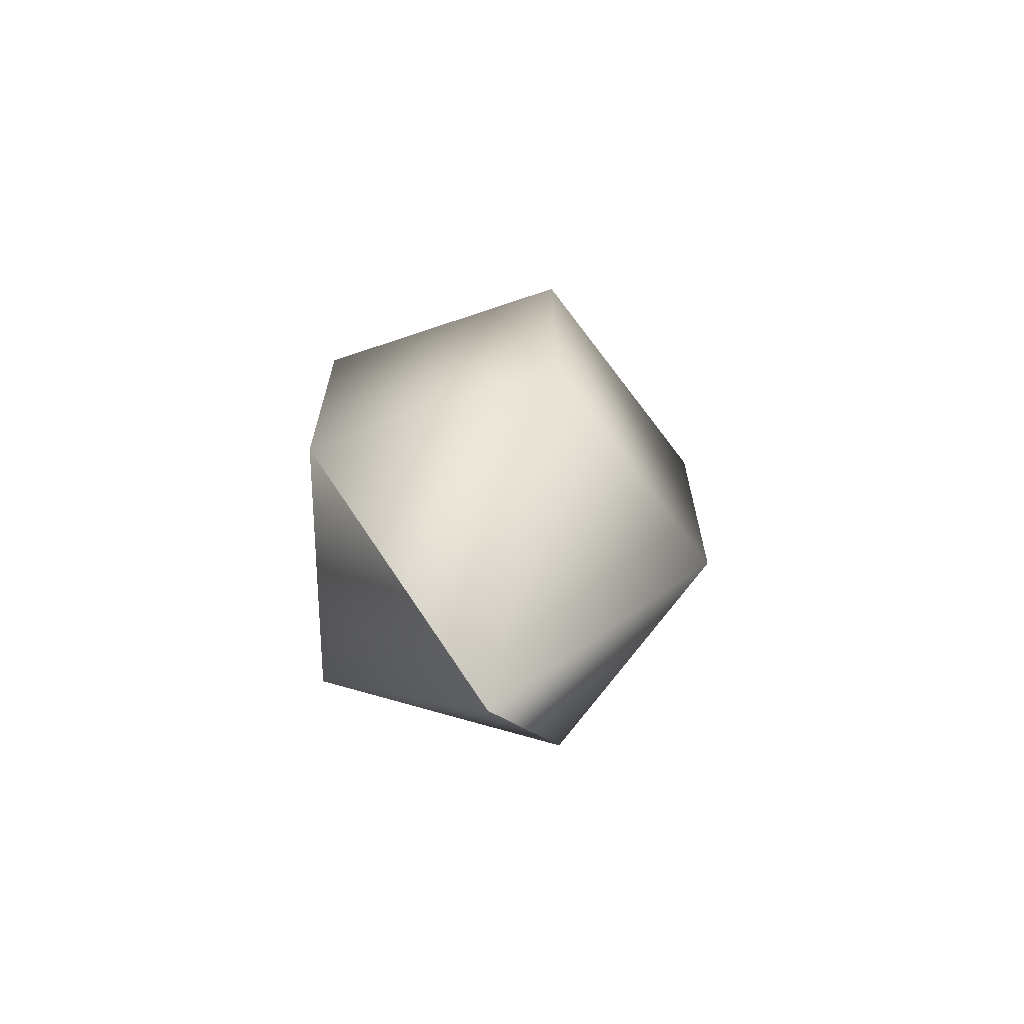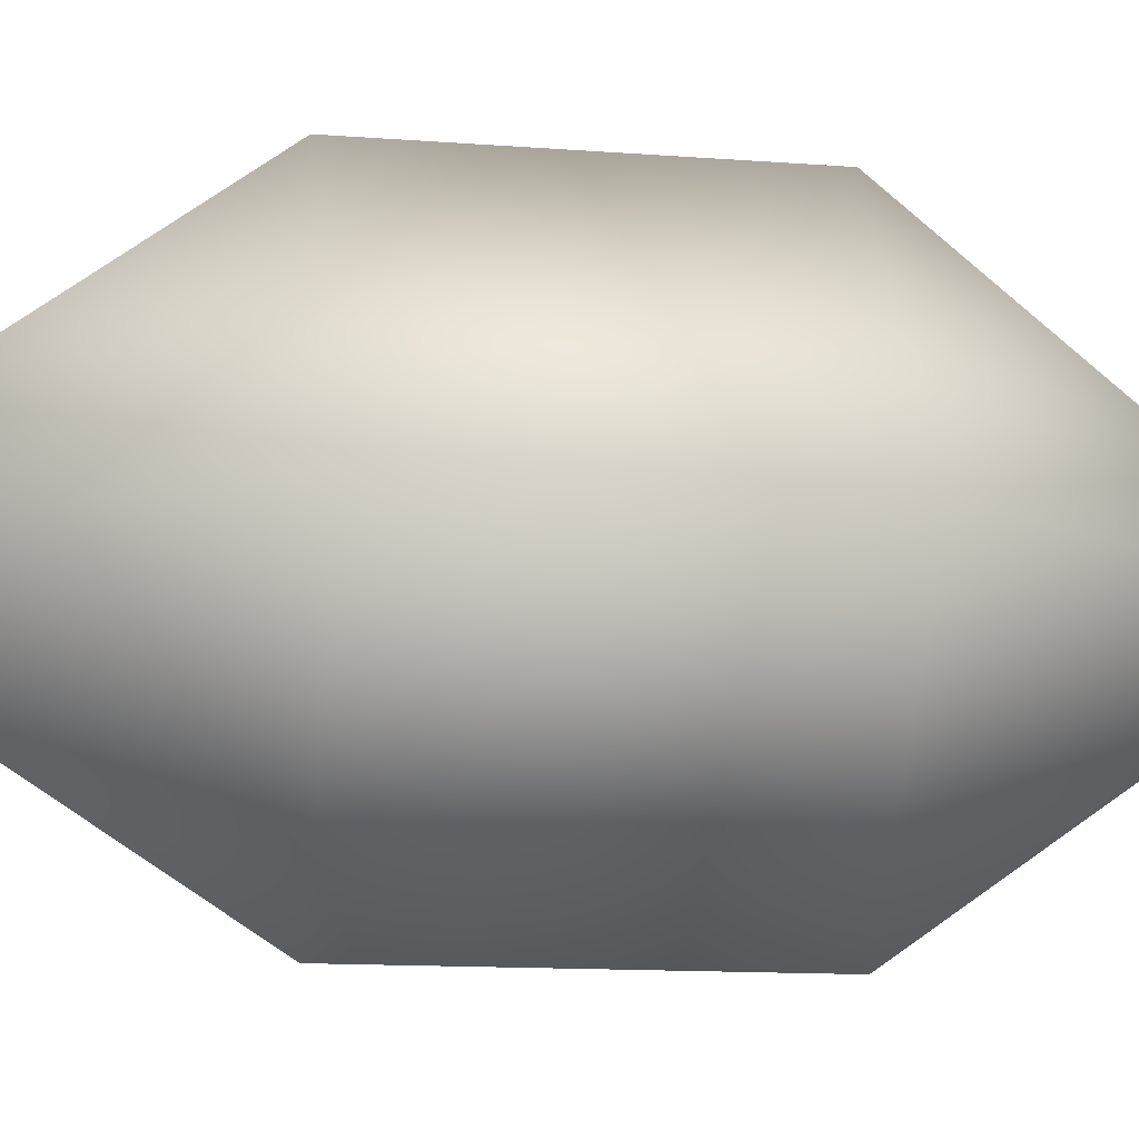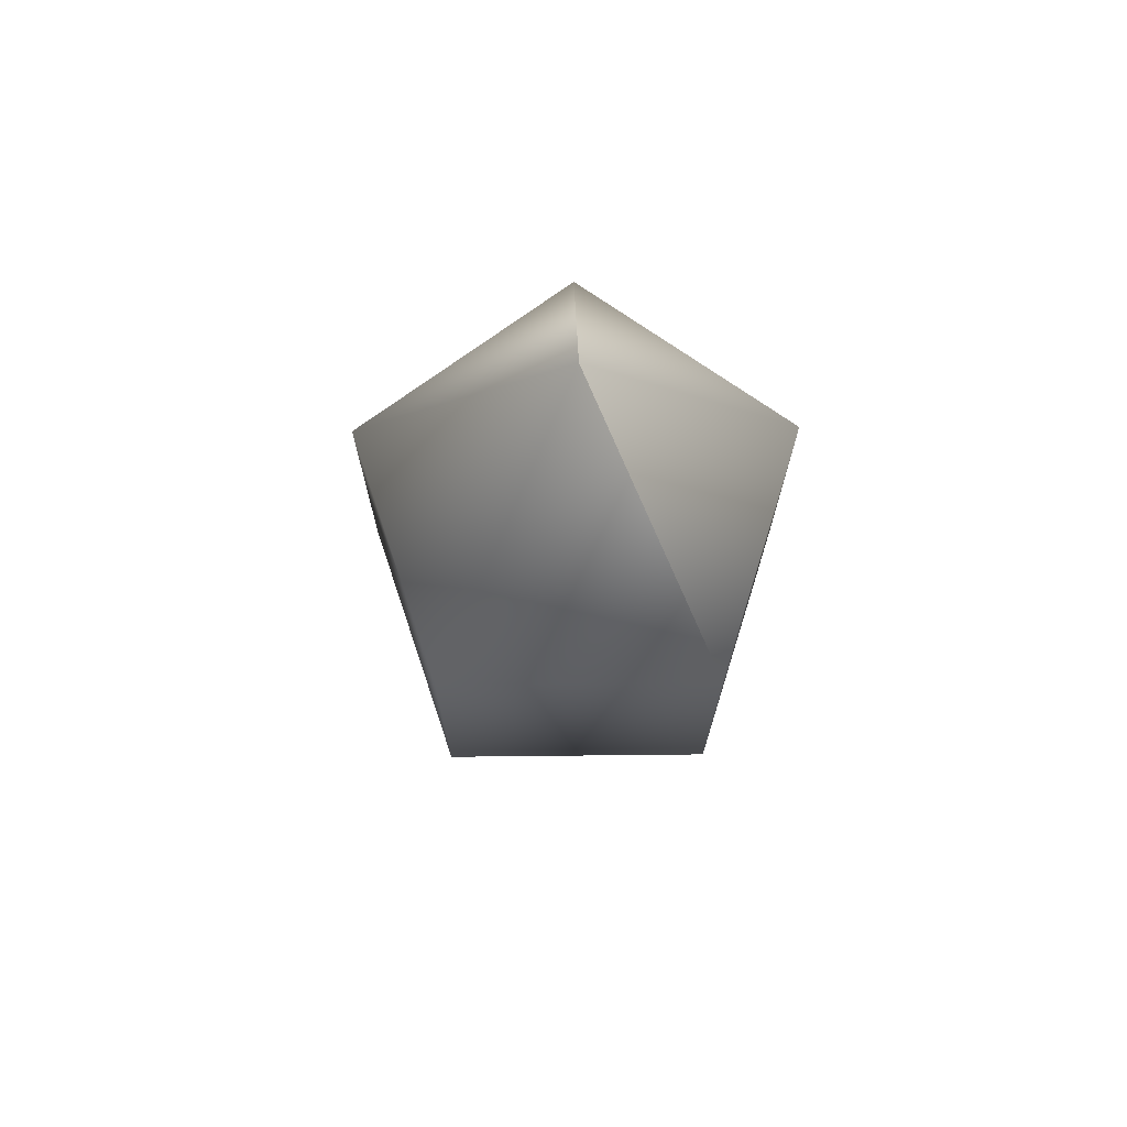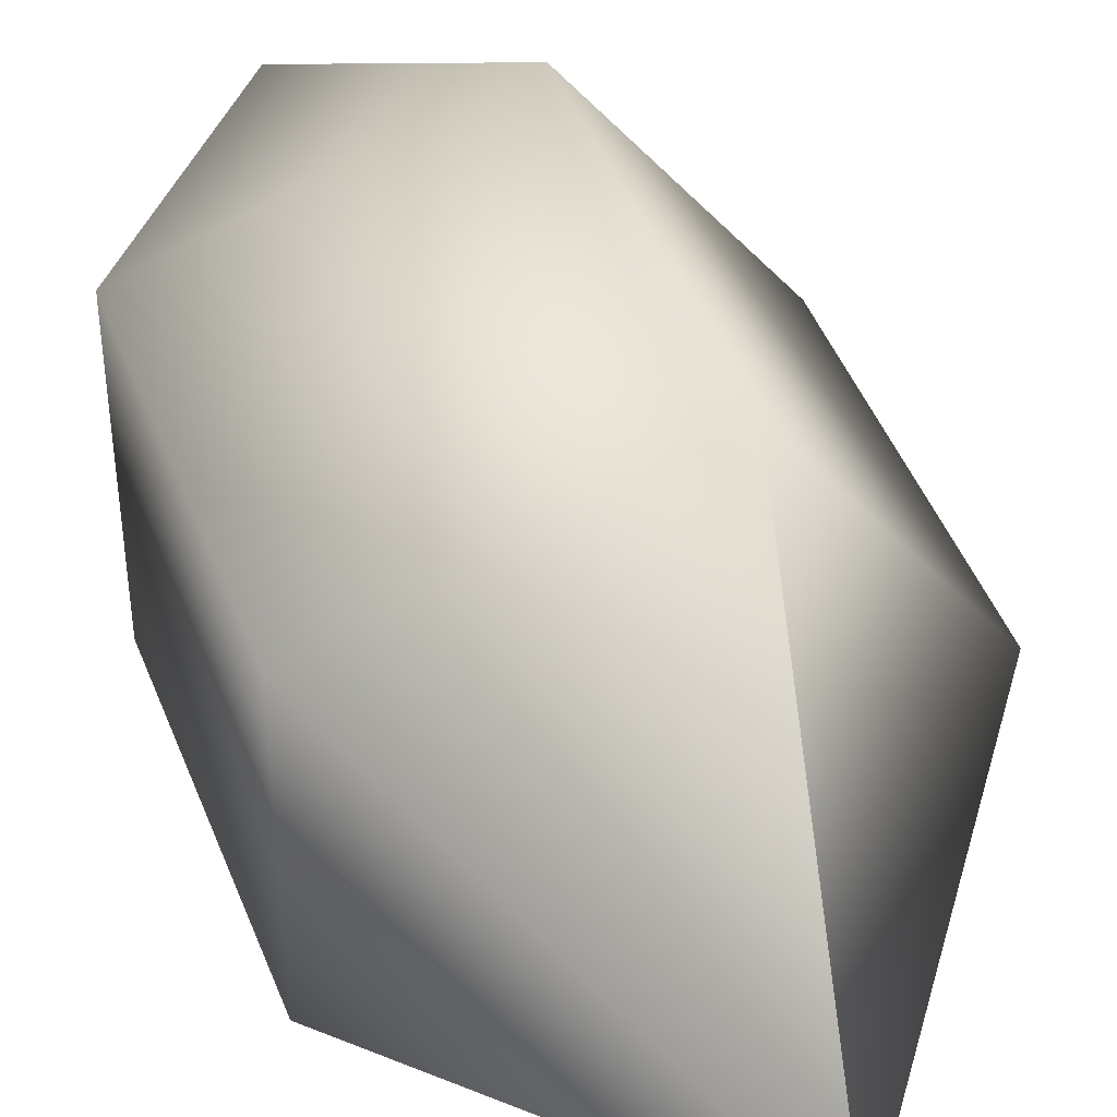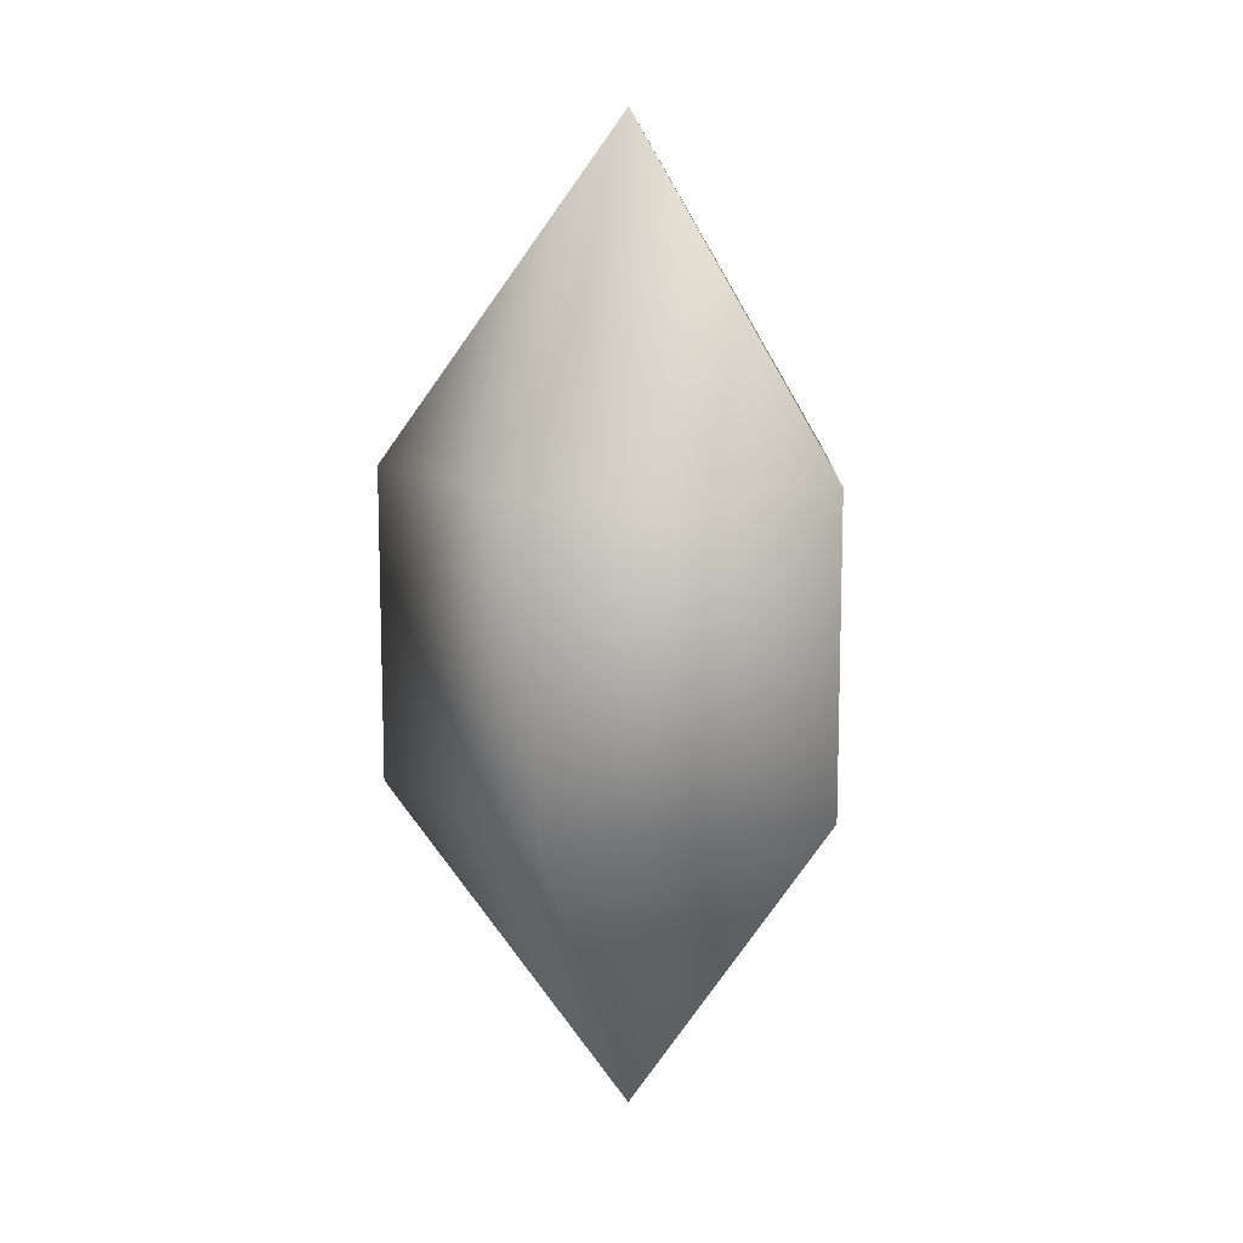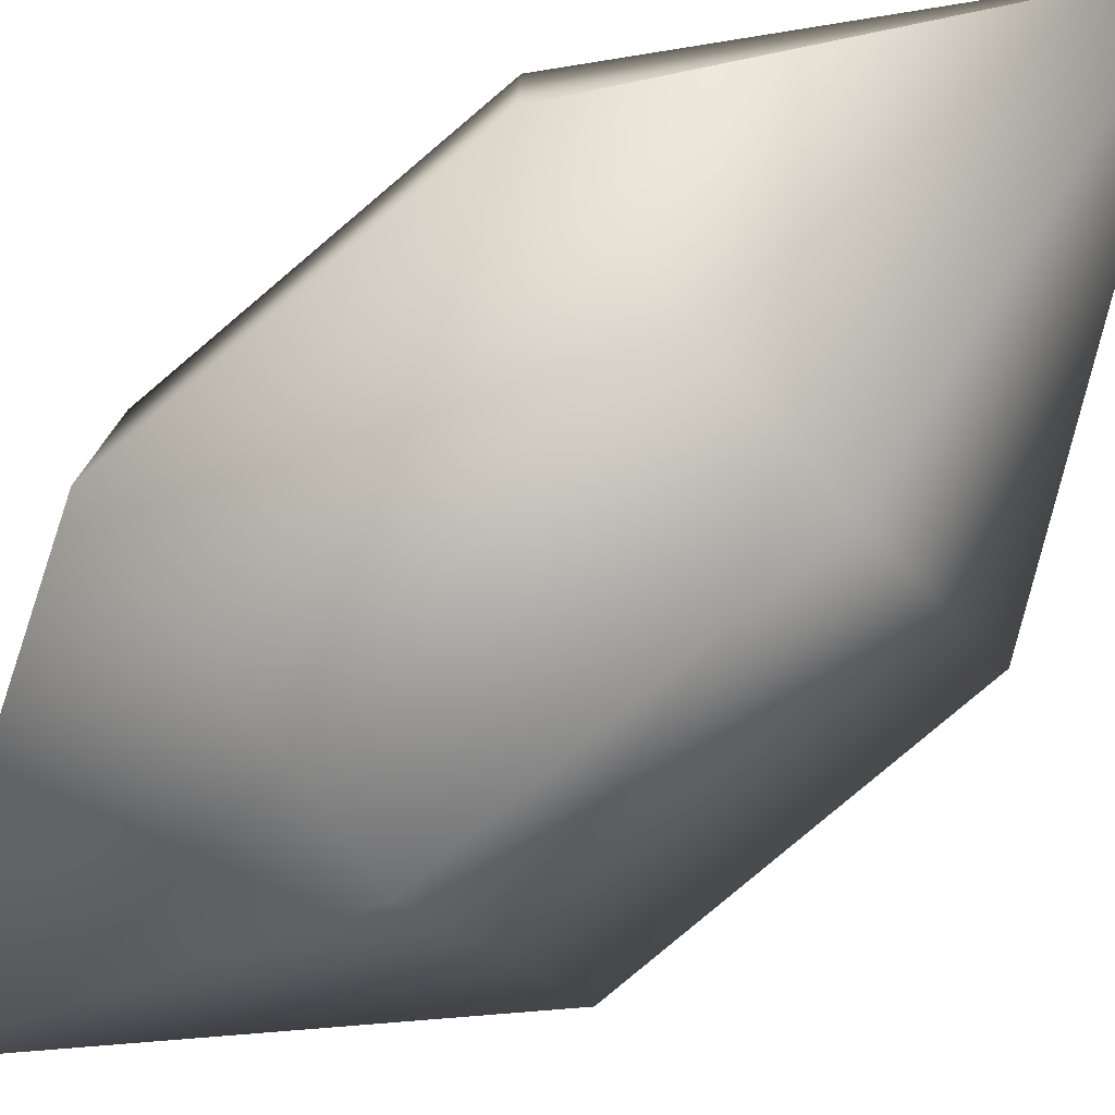
<metadata>
{"format":"obj","ext":"obj","renderer":"f3d","projection":"perspective","resolution":1024,"background":"white","views":[{"elev":-67.5,"azim":-179.2,"up":"+Y"},{"elev":-11.2,"azim":-101.5,"up":"+Z"},{"elev":71.7,"azim":-54.6,"up":"+Y"},{"elev":45.3,"azim":159.6,"up":"+Z"},{"elev":11.6,"azim":73.1,"up":"+Y"},{"elev":-79.6,"azim":130.3,"up":"+Z"}]}
</metadata>
<code>
g Sphere02
v -0.2166 21.81 0.04062
v 3.01 15.19 -2.304
v -1.449 15.19 -3.753
v 3.01 15.19 -2.304
v 3.01 8.673 -2.304
v -1.449 8.673 -3.753
v -1.449 15.19 -3.753
v 3.01 8.673 -2.304
v -0.2166 2.057 0.04062
v -1.449 8.673 -3.753
v -0.2166 21.81 0.04062
v 3.01 15.19 2.385
v 3.01 15.19 -2.304
v 3.01 15.19 2.385
v 3.01 8.673 2.385
v 3.01 8.673 -2.304
v 3.01 15.19 -2.304
v 3.01 8.673 2.385
v -0.2166 2.057 0.04062
v 3.01 8.673 -2.304
v -0.2166 21.81 0.04062
v -1.449 15.19 3.834
v 3.01 15.19 2.385
v -1.449 15.19 3.834
v -1.449 8.673 3.834
v 3.01 8.673 2.385
v 3.01 15.19 2.385
v -1.449 8.673 3.834
v -0.2166 2.057 0.04062
v 3.01 8.673 2.385
v -0.2166 21.81 0.04062
v -4.205 15.19 0.04062
v -1.449 15.19 3.834
v -4.205 15.19 0.04062
v -4.205 8.673 0.04062
v -1.449 8.673 3.834
v -1.449 15.19 3.834
v -4.205 8.673 0.04062
v -0.2166 2.057 0.04062
v -1.449 8.673 3.834
v -0.2166 21.81 0.04062
v -1.449 15.19 -3.753
v -4.205 15.19 0.04062
v -1.449 15.19 -3.753
v -1.449 8.673 -3.753
v -4.205 8.673 0.04062
v -4.205 15.19 0.04062
v -1.449 8.673 -3.753
v -0.2166 2.057 0.04062
v -4.205 8.673 0.04062
v 4.373 15.62 -3.294
v -0.2166 23.55 0.04062
v -1.97 15.62 -5.354
v 4.373 8.247 -3.294
v 4.373 15.62 -3.294
v -1.969 8.247 -5.354
v -1.97 15.62 -5.354
v -0.2166 0.3204 0.04062
v 4.373 8.247 -3.294
v -1.969 8.247 -5.354
v 4.373 15.62 3.375
v -0.2166 23.55 0.04062
v 4.373 15.62 -3.294
v 4.373 8.247 3.375
v 4.373 15.62 3.375
v 4.373 8.247 -3.294
v 4.373 15.62 -3.294
v -0.2166 0.3204 0.04062
v 4.373 8.247 3.375
v 4.373 8.247 -3.294
v -1.969 15.62 5.436
v -0.2166 23.55 0.04062
v 4.373 15.62 3.375
v -1.97 8.247 5.436
v -1.969 15.62 5.436
v 4.373 8.247 3.375
v 4.373 15.62 3.375
v -0.2166 0.3204 0.04062
v -1.97 8.247 5.436
v 4.373 8.247 3.375
v -5.889 15.62 0.0407
v -0.2166 23.55 0.04062
v -1.969 15.62 5.436
v -5.889 8.247 0.04054
v -5.889 15.62 0.0407
v -1.97 8.247 5.436
v -1.969 15.62 5.436
v -0.2166 0.3204 0.04062
v -5.889 8.247 0.04054
v -1.97 8.247 5.436
v -1.97 15.62 -5.354
v -0.2166 23.55 0.04062
v -5.889 15.62 0.0407
v -1.969 8.247 -5.354
v -1.97 15.62 -5.354
v -5.889 8.247 0.04054
v -5.889 15.62 0.0407
v -0.2166 0.3204 0.04062
v -1.969 8.247 -5.354
v -5.889 8.247 0.04054
f 3 1 2
f 7 4 6
f 5 6 4
f 10 8 9
f 13 11 12
f 17 14 16
f 15 16 14
f 20 18 19
f 23 21 22
f 27 24 26
f 25 26 24
f 30 28 29
f 33 31 32
f 37 34 36
f 35 36 34
f 40 38 39
f 43 41 42
f 47 44 46
f 45 46 44
f 50 48 49
f 53 51 52
f 57 56 55
f 54 55 56
f 60 58 59
f 63 61 62
f 67 66 65
f 64 65 66
f 70 68 69
f 73 71 72
f 77 76 75
f 74 75 76
f 80 78 79
f 83 81 82
f 87 86 85
f 84 85 86
f 90 88 89
f 93 91 92
f 97 96 95
f 94 95 96
f 100 98 99

</code>
